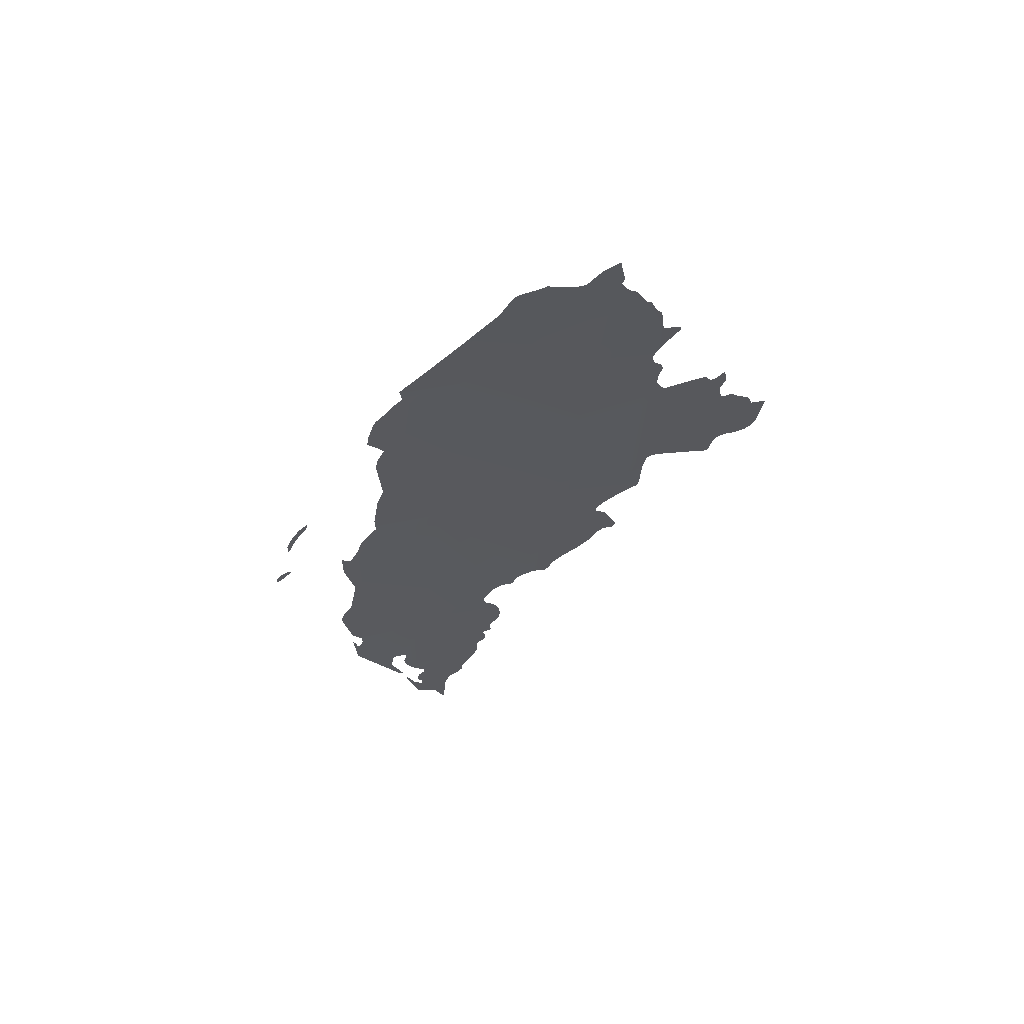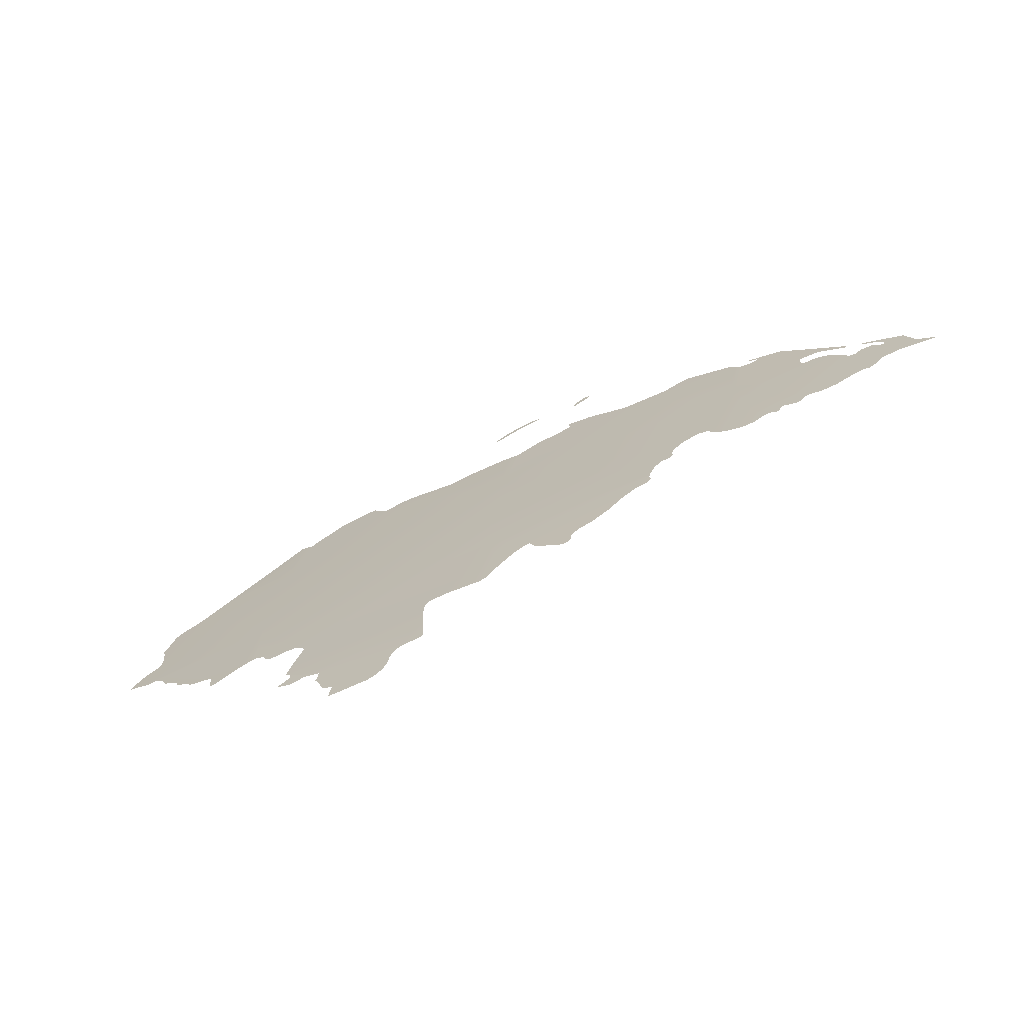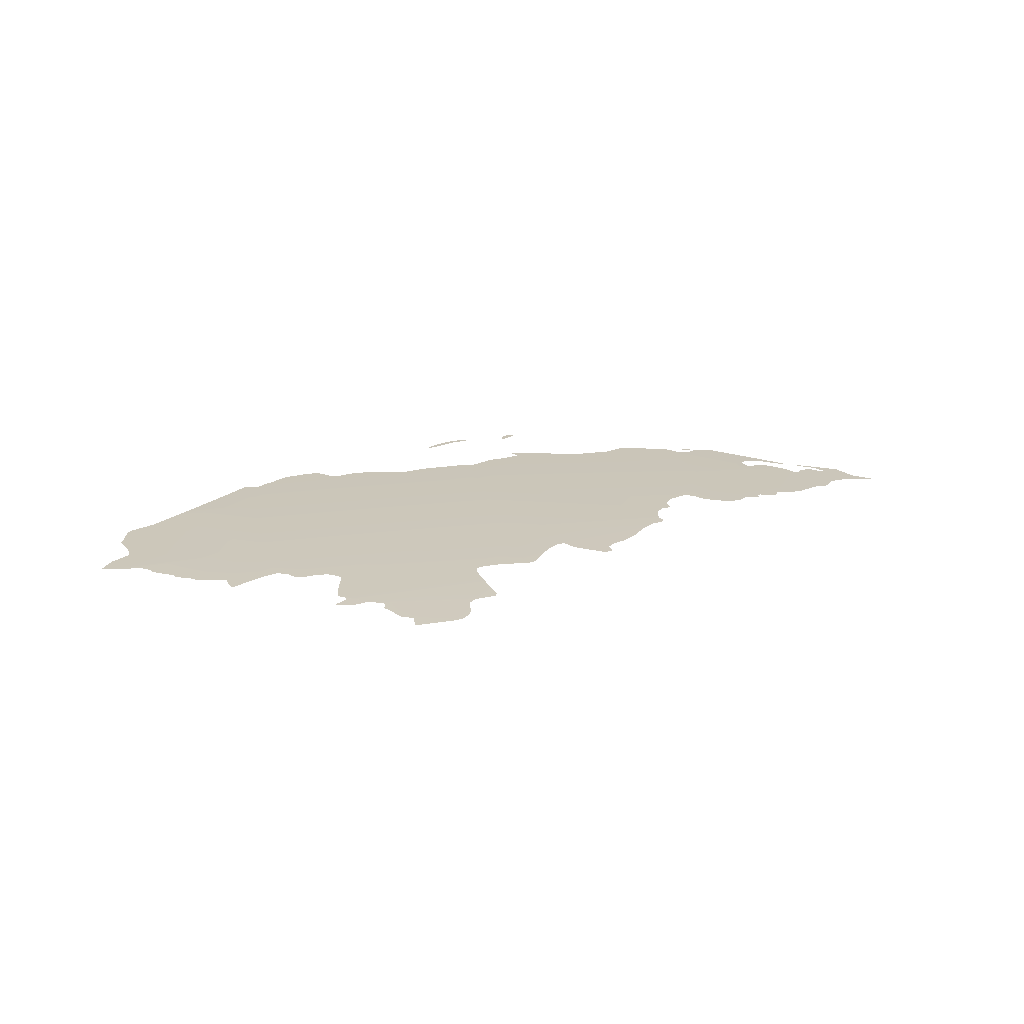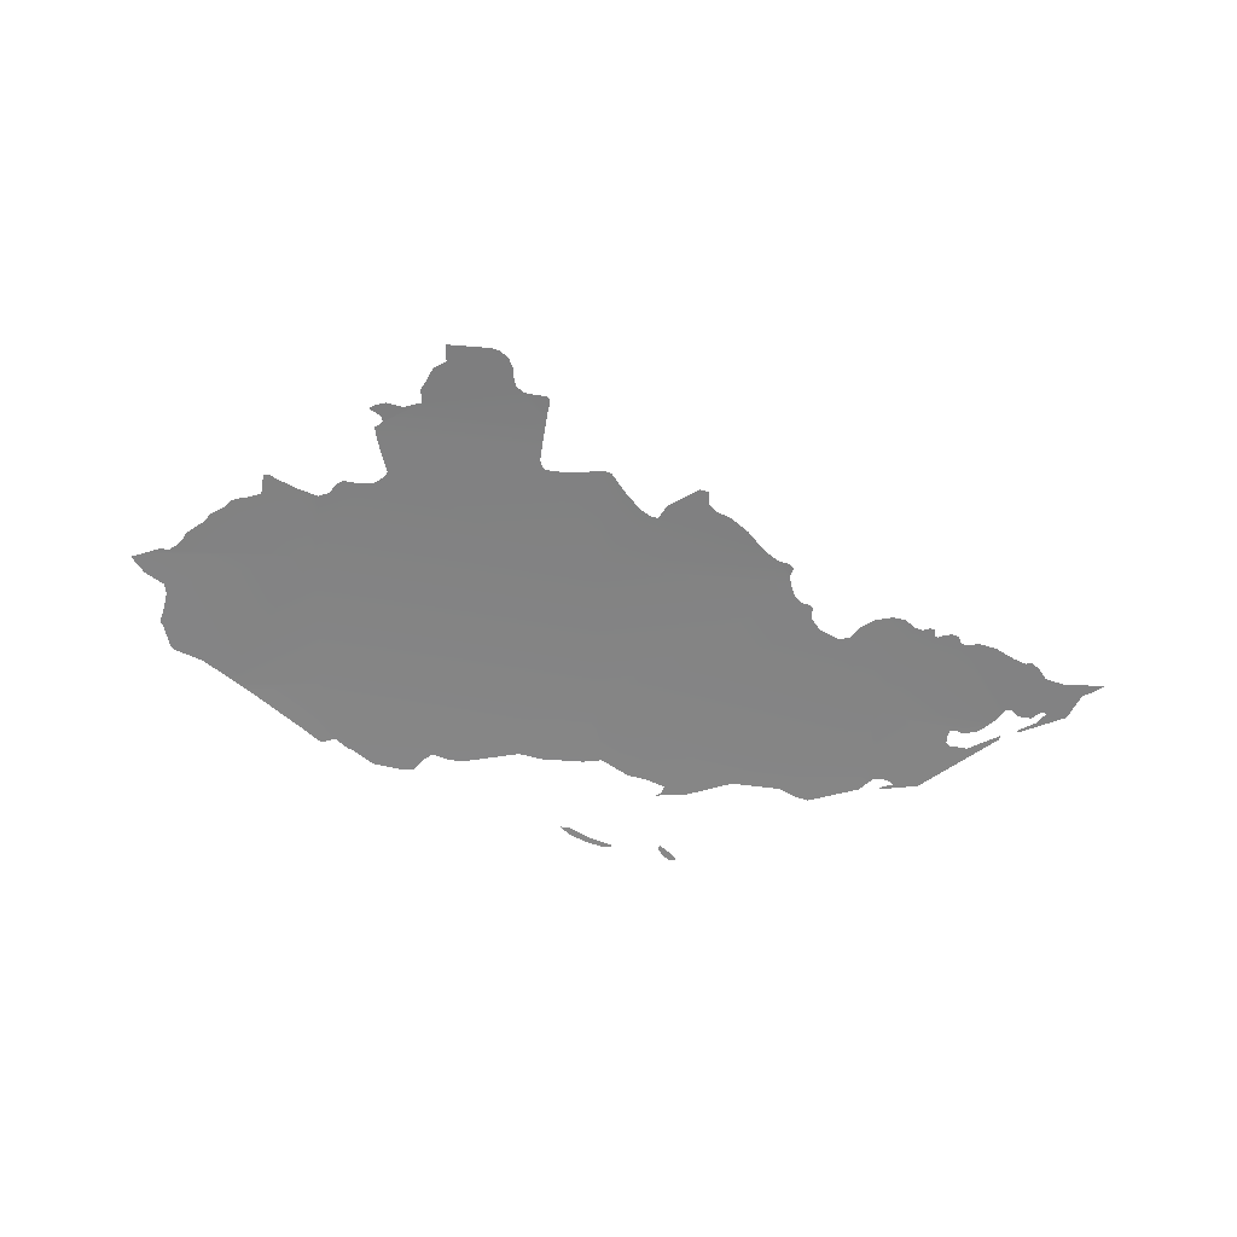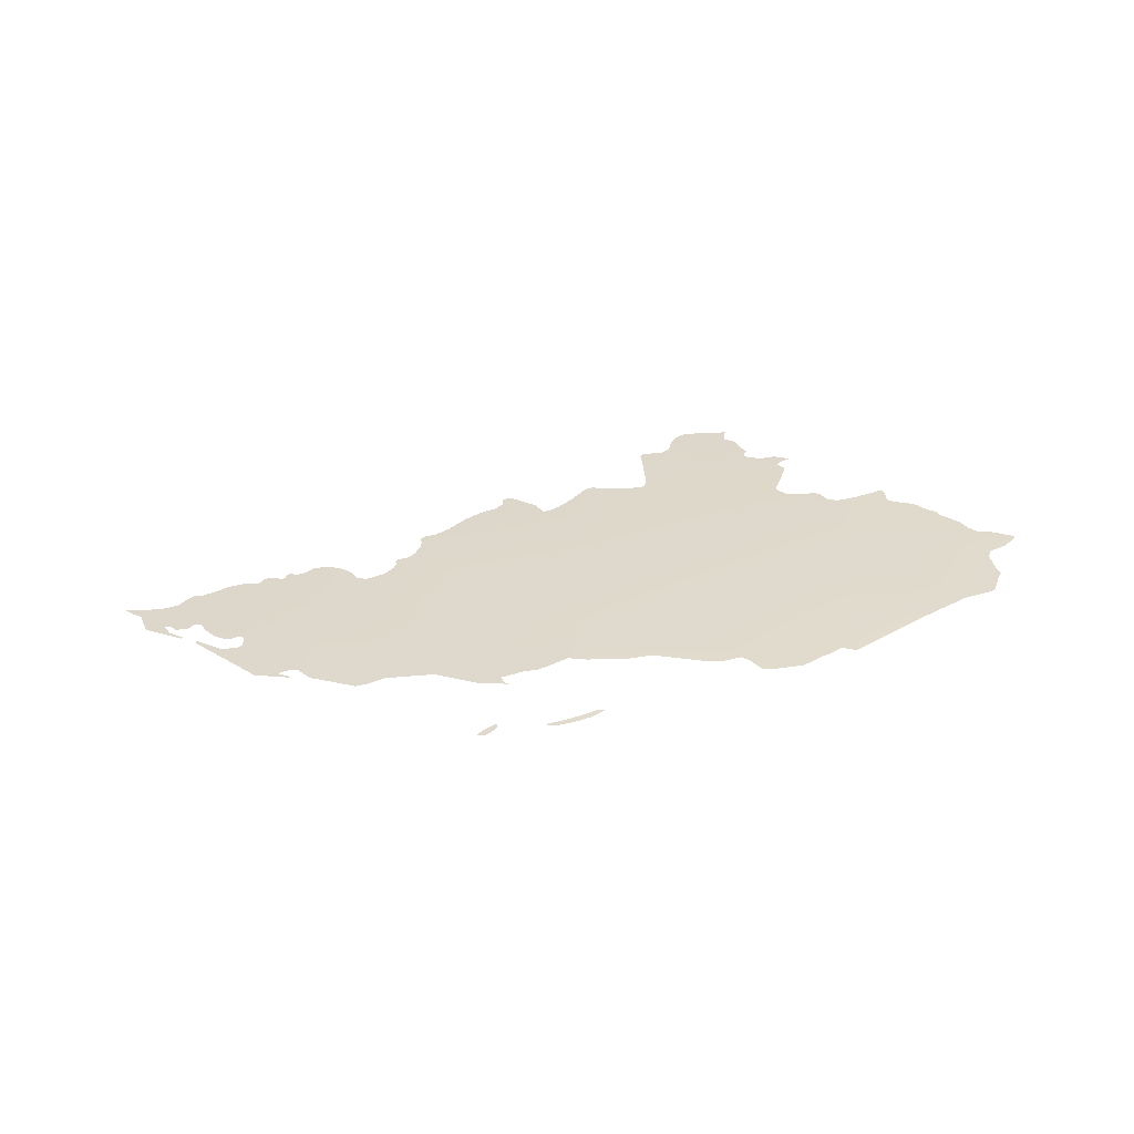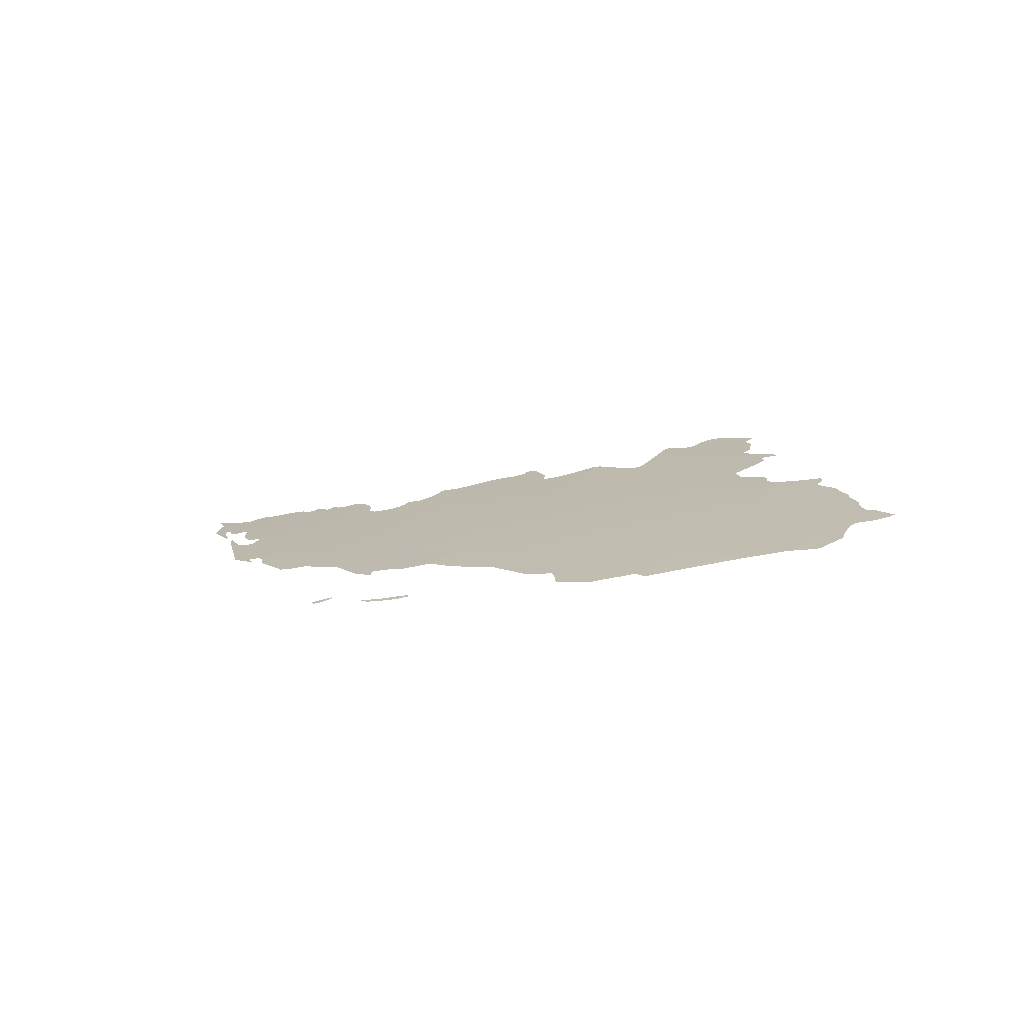
<metadata>
{"format":"obj","ext":"obj","renderer":"f3d","projection":"perspective","resolution":1024,"background":"white","views":[{"elev":-26.8,"azim":-96.8,"up":"+Z"},{"elev":-52.1,"azim":30.6,"up":"+Y"},{"elev":36.6,"azim":-12.4,"up":"+Z"},{"elev":-46.8,"azim":-0.3,"up":"+Z"},{"elev":19.4,"azim":-174.6,"up":"+Z"},{"elev":7.7,"azim":-140.1,"up":"+Z"}]}
</metadata>
<code>
o 0_Honduras_sphere.001
v 0.4539 1.319 4.801
v 0.3028 1.319 4.813
v 0.3041 1.243 4.833
v 0.1515 1.319 4.82
v 0.1521 1.243 4.841
v 0.4552 1.264 4.816
v 0.1041 1.319 4.821
v 0.4055 1.243 4.825
v 0.4527 1.365 4.789
v 0.1524 1.207 4.85
v 0.1907 1.167 4.858
v 0.2762 1.167 4.854
v 0.3021 1.36 4.802
v 0.5195 1.319 4.794
v 0.5405 1.319 4.792
v 0.5457 1.319 4.791
v 0.1512 1.355 4.81
v 0.05868 1.243 4.842
v 0.3049 1.189 4.847
v 0.1107 1.324 4.82
v 0.1233 1.334 4.817
v 0.1374 1.346 4.813
v 0.1452 1.352 4.811
v 0.1488 1.355 4.81
v 0.2871 1.19 4.847
v 0.2767 1.189 4.848
v 0.2746 1.188 4.849
v 0.2736 1.184 4.85
v 0.2743 1.179 4.851
v 0.1903 1.168 4.858
v 0.1881 1.169 4.857
v 0.1887 1.174 4.856
v 0.19 1.18 4.855
v 0.1935 1.194 4.851
v 0.1921 1.196 4.85
v 0.1861 1.2 4.85
v 0.1785 1.201 4.85
v 0.1701 1.199 4.851
v 0.1661 1.201 4.85
v 0.1625 1.206 4.849
v 0.1565 1.208 4.849
v 0.4561 1.362 4.789
v 0.4618 1.361 4.789
v 0.4661 1.362 4.788
v 0.4672 1.364 4.787
v 0.4618 1.365 4.787
v 0.4593 1.367 4.787
v 0.481 1.363 4.786
v 0.5225 1.331 4.791
v 0.5235 1.328 4.791
v 0.5058 1.338 4.79
v 0.4966 1.337 4.792
v 0.4943 1.335 4.792
v 0.495 1.33 4.794
v 0.4959 1.328 4.794
v 0.4998 1.327 4.794
v 0.5027 1.329 4.793
v 0.5099 1.327 4.793
v 0.5148 1.324 4.793
v 0.531 1.325 4.791
v 0.5335 1.325 4.791
v 0.3786 1.37 4.793
v 0.4053 1.371 4.791
v 0.4149 1.376 4.788
v 0.4211 1.377 4.788
v 0.4487 1.368 4.788
v 0.3057 1.36 4.802
v 0.3203 1.368 4.798
v 0.3297 1.37 4.797
v 0.3406 1.374 4.795
v 0.3391 1.378 4.794
v 0.3364 1.38 4.793
v 0.3533 1.378 4.793
v 0.4054 1.242 4.826
v 0.407 1.238 4.826
v 0.4047 1.236 4.827
v 0.3983 1.234 4.828
v 0.3909 1.228 4.83
v 0.3824 1.219 4.833
v 0.3738 1.212 4.836
v 0.3653 1.208 4.837
v 0.3612 1.204 4.839
v 0.3616 1.199 4.84
v 0.3611 1.197 4.84
v 0.3594 1.197 4.841
v 0.3566 1.196 4.841
v 0.3398 1.207 4.84
v 0.3349 1.214 4.838
v 0.3308 1.213 4.839
v 0.3256 1.209 4.84
v 0.3184 1.201 4.843
v 0.3107 1.19 4.846
v 0.3069 1.189 4.847
v 0.146 1.205 4.85
v 0.1348 1.199 4.852
v 0.1314 1.197 4.852
v 0.1285 1.197 4.852
v 0.1272 1.201 4.851
v 0.1266 1.206 4.85
v 0.1259 1.208 4.85
v 0.1199 1.209 4.849
v 0.1129 1.211 4.849
v 0.1094 1.212 4.849
v 0.106 1.216 4.848
v 0.09762 1.22 4.847
v 0.09571 1.223 4.846
v 0.08452 1.231 4.845
v 0.08225 1.235 4.844
v 0.07968 1.237 4.843
v 0.07431 1.241 4.842
v 0.07012 1.24 4.843
v 0.05598 1.244 4.842
v 0.05384 1.245 4.842
v 0.05579 1.248 4.841
v 0.06021 1.254 4.839
v 0.0699 1.261 4.837
v 0.07068 1.266 4.836
v 0.06811 1.276 4.833
v 0.06554 1.283 4.831
v 0.0669 1.286 4.831
v 0.06988 1.297 4.828
v 0.0722 1.3 4.827
v 0.08618 1.306 4.825
v 0.08747 1.307 4.825
v 0.09847 1.315 4.822
v 0.2774 1.159 4.855
v 0.2792 1.151 4.857
v 0.2776 1.149 4.858
v 0.2723 1.148 4.858
v 0.2654 1.147 4.859
v 0.2616 1.144 4.86
v 0.2608 1.14 4.861
v 0.2605 1.135 4.862
v 0.2584 1.129 4.863
v 0.2541 1.125 4.864
v 0.2499 1.124 4.865
v 0.2263 1.123 4.866
v 0.2266 1.132 4.864
v 0.2198 1.135 4.864
v 0.2158 1.143 4.862
v 0.2124 1.148 4.861
v 0.2135 1.151 4.86
v 0.2131 1.155 4.86
v 0.2035 1.157 4.859
v 0.1945 1.155 4.86
v 0.1893 1.157 4.86
v 0.1855 1.159 4.86
v 0.192 1.163 4.859
v 0.1924 1.166 4.858
v 0.5207 1.318 4.794
v 0.5243 1.313 4.795
v 0.5281 1.312 4.795
v 0.5316 1.316 4.794
v 0.5385 1.316 4.793
v 0.5431 1.312 4.793
v 0.5463 1.313 4.793
v 0.5417 1.319 4.792
v 0.557 1.314 4.791
v 0.564 1.301 4.794
v 0.5696 1.298 4.794
v 0.5754 1.293 4.795
v 0.5538 1.295 4.797
v 0.5437 1.292 4.799
v 0.5394 1.286 4.801
v 0.5356 1.283 4.802
v 0.5324 1.284 4.802
v 0.526 1.282 4.803
v 0.5164 1.277 4.806
v 0.5077 1.275 4.807
v 0.4998 1.276 4.808
v 0.4975 1.275 4.808
v 0.497 1.273 4.809
v 0.4958 1.271 4.81
v 0.4928 1.27 4.81
v 0.4893 1.271 4.81
v 0.4853 1.273 4.81
v 0.4833 1.272 4.811
v 0.4831 1.269 4.812
v 0.481 1.268 4.812
v 0.477 1.269 4.812
v 0.4725 1.268 4.813
v 0.4675 1.264 4.815
v 0.4605 1.263 4.816
v 0.4513 1.265 4.816
v 0.4442 1.27 4.815
v 0.439 1.276 4.814
v 0.433 1.278 4.814
v 0.4226 1.273 4.816
v 0.4184 1.267 4.818
v 0.4175 1.264 4.819
v 0.4186 1.261 4.82
v 0.4167 1.259 4.82
v 0.4119 1.258 4.821
v 0.4082 1.254 4.822
v 0.4058 1.247 4.824
v 0.157 1.353 4.811
v 0.1633 1.358 4.809
v 0.167 1.36 4.808
v 0.1756 1.367 4.806
v 0.1783 1.368 4.805
v 0.1928 1.371 4.804
v 0.1998 1.37 4.804
v 0.206 1.364 4.805
v 0.2109 1.36 4.806
v 0.2201 1.363 4.805
v 0.2277 1.364 4.804
v 0.2596 1.358 4.804
v 0.2721 1.361 4.803
v 0.2953 1.361 4.802
f 62 70 2
f 198 4 204
f 3 4 5
f 21 4 22
f 118 117 123
f 36 5 37
f 61 15 16
f 51 50 49
f 87 82 81
f 101 100 5
f 138 132 131
f 156 162 158
f 194 193 189
f 2 1 62
f 1 9 66
f 62 1 63
f 66 65 64
f 63 66 64
f 62 73 70
f 73 72 71
f 66 63 1
f 73 71 70
f 67 13 2
f 69 68 2
f 68 67 2
f 70 69 2
f 4 2 204
f 2 13 209
f 207 2 208
f 209 208 2
f 207 206 204
f 206 205 204
f 196 17 4
f 198 197 196
f 200 199 203
f 199 198 203
f 202 201 203
f 201 200 203
f 198 196 4
f 2 207 204
f 204 203 198
f 3 2 4
f 7 4 20
f 4 17 23
f 20 4 21
f 17 24 23
f 23 22 4
f 18 5 116
f 5 4 125
f 116 5 117
f 4 7 125
f 125 124 5
f 112 18 114
f 114 113 112
f 116 115 18
f 115 114 18
f 124 123 117
f 5 124 117
f 123 122 120
f 122 121 120
f 120 119 118
f 120 118 123
f 11 12 29
f 11 29 33
f 29 28 34
f 33 29 34
f 32 31 30
f 30 11 32
f 11 33 32
f 28 27 34
f 27 26 35
f 34 27 35
f 25 19 3
f 26 25 3
f 5 10 41
f 40 39 37
f 39 38 37
f 5 41 40
f 26 3 35
f 3 5 36
f 36 35 3
f 5 40 37
f 61 60 15
f 1 14 55
f 14 59 56
f 59 58 56
f 58 57 56
f 42 9 1
f 43 42 1
f 14 56 55
f 44 43 53
f 43 1 53
f 47 46 45
f 45 44 48
f 1 55 54
f 1 54 53
f 48 47 45
f 44 53 48
f 53 52 48
f 49 48 51
f 51 48 52
f 3 19 91
f 19 93 92
f 91 19 92
f 91 90 3
f 74 8 77
f 8 3 78
f 77 8 78
f 76 75 74
f 77 76 74
f 3 90 89
f 80 79 88
f 79 78 88
f 3 89 88
f 88 87 81
f 87 86 82
f 86 85 82
f 85 84 83
f 82 85 83
f 81 80 88
f 78 3 88
f 18 111 110
f 5 18 110
f 94 10 5
f 97 96 98
f 96 95 98
f 95 94 99
f 94 5 100
f 99 94 100
f 5 110 109
f 108 107 106
f 5 109 108
f 99 98 95
f 5 108 106
f 106 105 104
f 104 103 102
f 104 102 101
f 5 106 104
f 104 101 5
f 12 11 143
f 11 149 143
f 148 147 146
f 149 148 144
f 143 149 144
f 128 127 129
f 127 126 129
f 126 12 130
f 148 146 145
f 148 145 144
f 12 143 130
f 129 126 130
f 142 141 140
f 143 142 131
f 142 140 131
f 140 139 138
f 138 137 136
f 136 135 134
f 134 133 136
f 133 132 136
f 140 138 131
f 138 136 132
f 130 143 131
f 1 6 181
f 6 183 181
f 183 182 181
f 180 179 177
f 179 178 177
f 1 181 180
f 150 14 151
f 14 1 170
f 14 170 151
f 170 1 176
f 1 180 177
f 176 175 171
f 175 174 171
f 1 177 176
f 174 173 172
f 171 174 172
f 170 169 168
f 170 168 151
f 168 167 151
f 176 171 170
f 152 151 166
f 154 153 155
f 153 152 155
f 167 166 151
f 166 165 164
f 166 164 163
f 155 152 163
f 152 166 163
f 156 155 163
f 162 161 160
f 156 163 162
f 16 15 157
f 16 157 156
f 159 158 162
f 158 16 156
f 162 160 159
f 3 8 195
f 3 195 194
f 1 2 188
f 2 3 194
f 184 6 185
f 6 1 186
f 186 185 6
f 2 194 189
f 193 192 190
f 192 191 190
f 187 186 1
f 188 187 1
f 189 188 2
f 193 190 189
o 1_Honduras_sphere.001
v 0.3011 1.414 4.786
v 0.3012 1.41 4.787
v 0.2862 1.403 4.79
v 0.282 1.403 4.79
v 0.2881 1.408 4.789
v 0.2979 1.413 4.787
v 0.2995 1.41 4.788
v 0.3063 1.415 4.786
v 0.3132 1.414 4.785
f 216 211 215
f 211 217 210
f 211 210 215
f 215 214 216
f 214 213 212
f 216 214 212
f 211 218 217
o 2_Honduras_sphere.001
v 0.339 1.412 4.784
v 0.3378 1.414 4.783
v 0.3407 1.419 4.782
v 0.3445 1.421 4.781
v 0.3482 1.421 4.781
v 0.3474 1.419 4.781
v 0.3452 1.417 4.782
f 220 219 225
f 223 222 224
f 222 221 225
f 224 222 225
f 221 220 225

</code>
